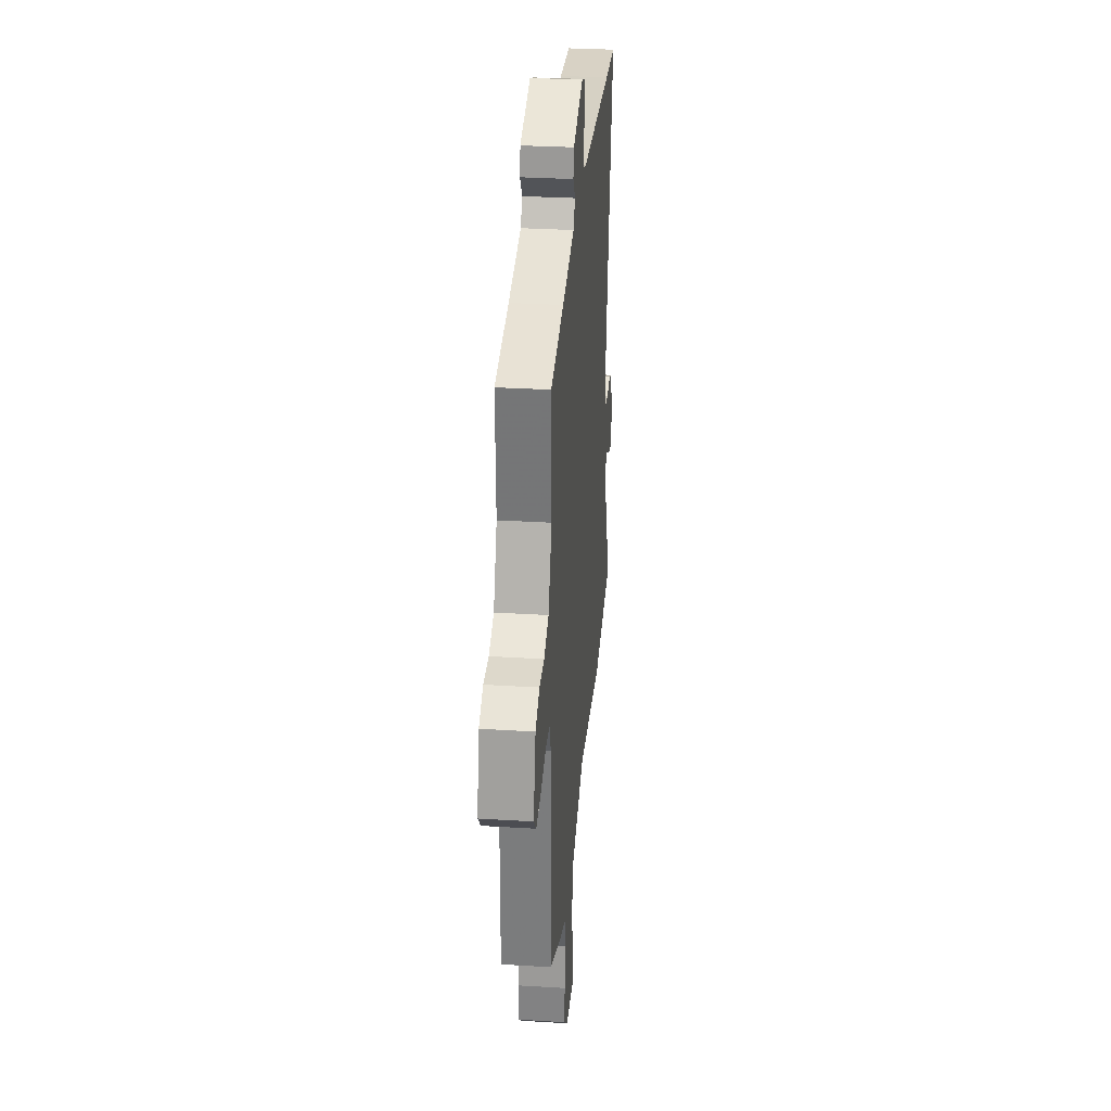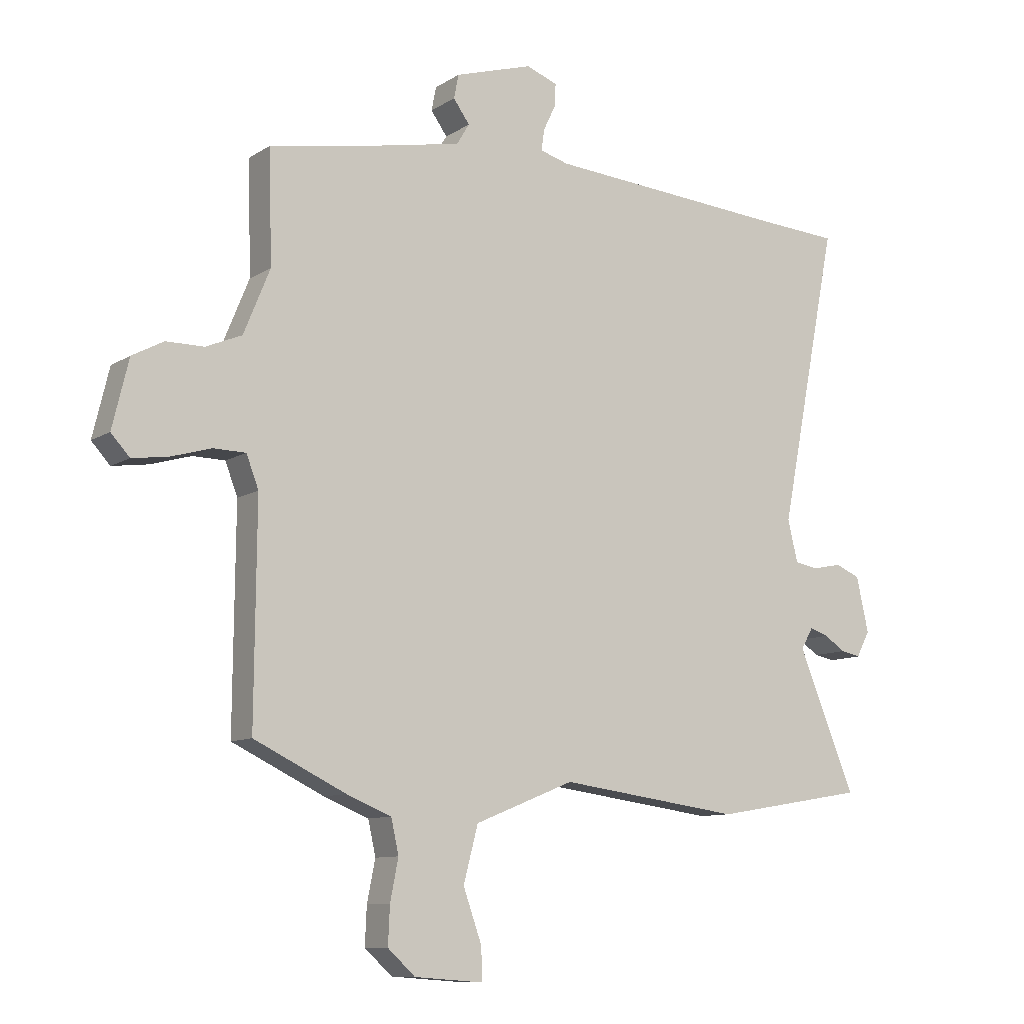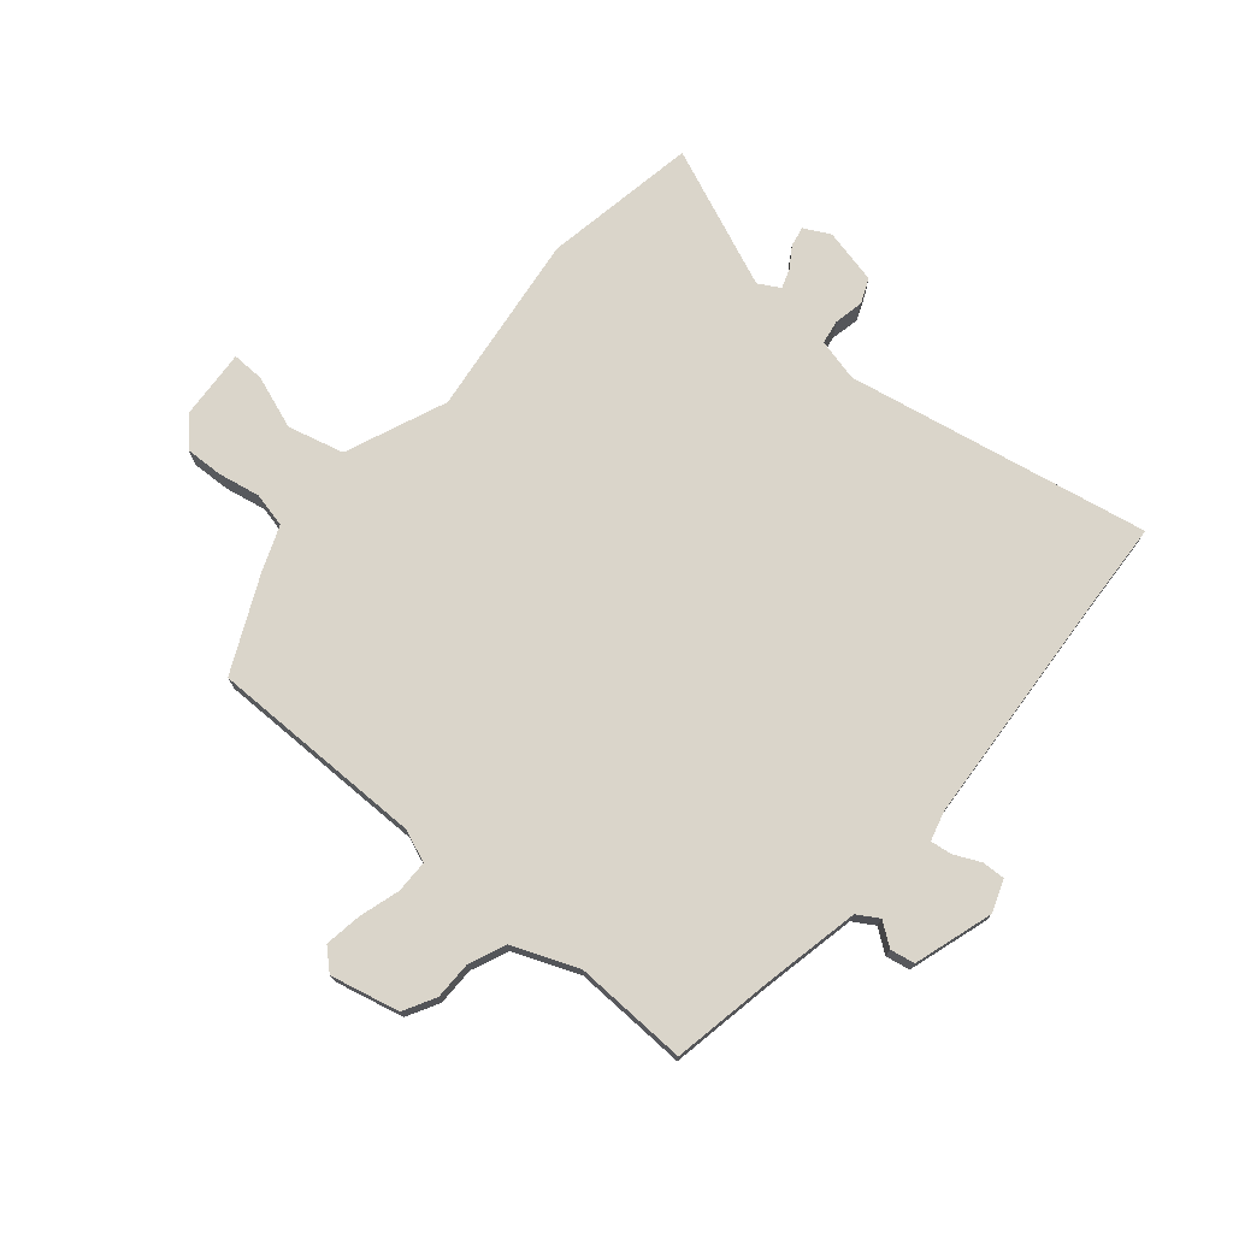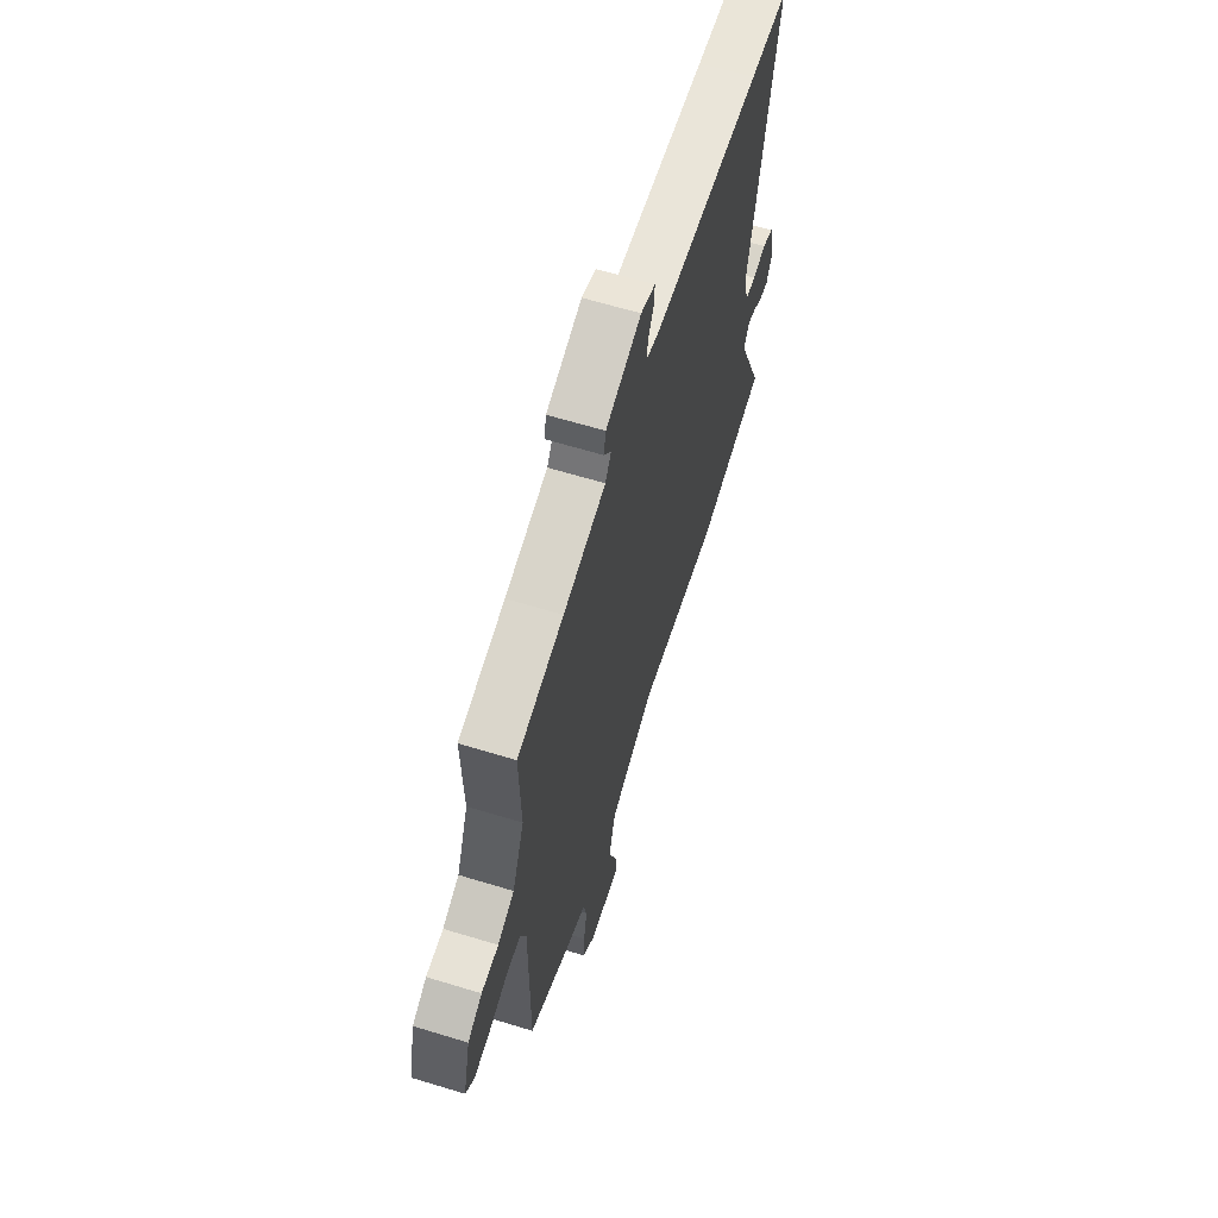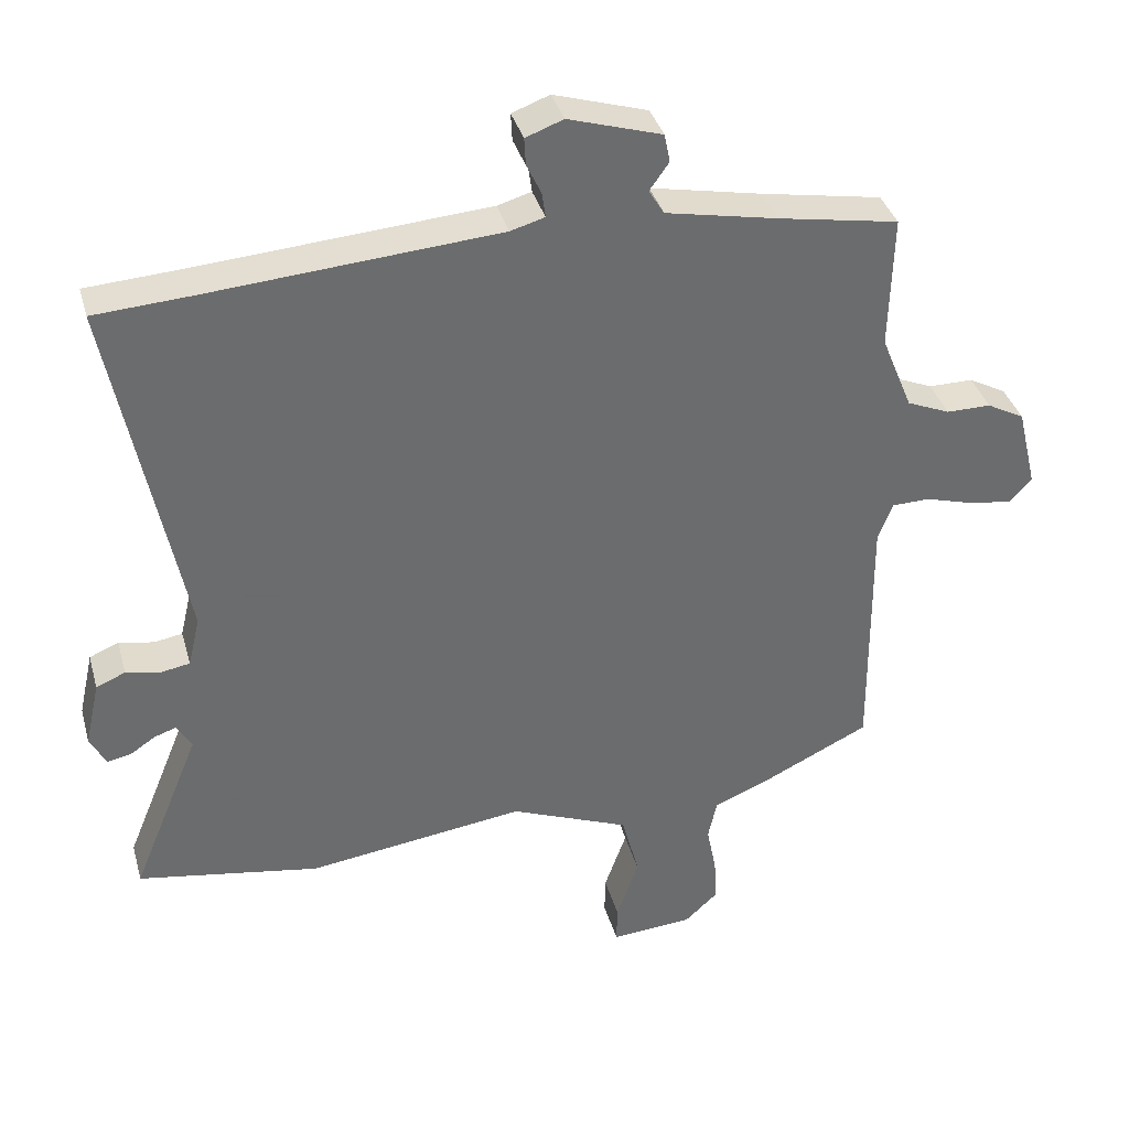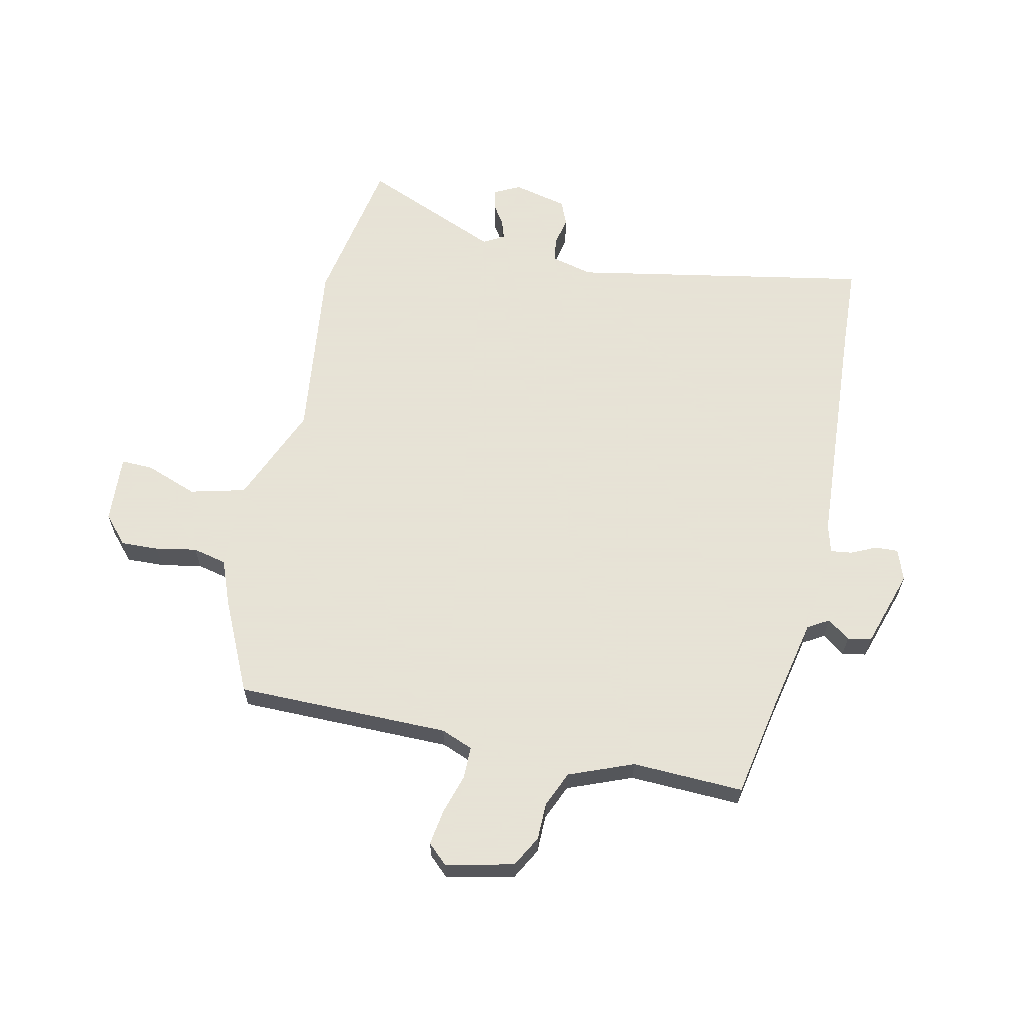
<metadata>
{"format":"obj","ext":"obj","renderer":"f3d","projection":"perspective","resolution":1024,"background":"white","views":[{"elev":31.2,"azim":-85.0,"up":"+Z"},{"elev":-9.9,"azim":-32.8,"up":"+Z"},{"elev":74.3,"azim":-49.3,"up":"+Y"},{"elev":63.2,"azim":-72.8,"up":"+Z"},{"elev":36.8,"azim":164.8,"up":"+Z"},{"elev":62.8,"azim":-77.1,"up":"+Y"}]}
</metadata>
<code>
v 0.632 0.07 -0.478
v 0.37 0.07 -0.522
v 0.057 0.07 -0.48
v -0.114 0.07 -0.549
v -0.139 0.07 -0.644
v -0.107 0.07 -0.734
v -0.106 0.07 -0.789
v -0.224 0.07 -0.78
v -0.271 0.07 -0.737
v -0.268 0.07 -0.672
v -0.254 0.07 -0.602
v -0.267 0.07 -0.543
v -0.344 0.07 -0.512
v -0.502 0.07 -0.436
v -0.499 0.07 -0.069
v -0.52 0.07 -0.014
v -0.575 0.07 -0.013
v -0.644 0.07 -0.033
v -0.706 0.07 -0.042
v -0.738 0.07 -0.007
v -0.71 0.07 0.109
v -0.656 0.07 0.138
v -0.592 0.07 0.138
v -0.53 0.07 0.164
v -0.485 0.07 0.274
v -0.49 0.07 0.466
v -0.316 0.07 0.497
v -0.156 0.07 0.529
v -0.134 0.07 0.565
v -0.162 0.07 0.604
v -0.154 0.07 0.645
v -0.02 0.07 0.686
v 0.034 0.07 0.666
v 0.032 0.07 0.627
v 0.011 0.07 0.583
v 0.006 0.07 0.547
v 0.055 0.07 0.533
v 0.467 0.07 0.502
v 0.61 0.07 0.493
v 0.509 0.07 -0.019
v 0.526 0.07 -0.091
v 0.567 0.07 -0.098
v 0.617 0.07 -0.088
v 0.659 0.07 -0.106
v 0.68 0.07 -0.2
v 0.657 0.07 -0.244
v 0.623 0.07 -0.237
v 0.587 0.07 -0.213
v 0.555 0.07 -0.202
v 0.534 0.07 -0.238
v 0.632 0 -0.478
v 0.37 0 -0.522
v 0.057 0 -0.48
v -0.114 0 -0.549
v -0.139 0 -0.644
v -0.107 0 -0.734
v -0.106 0 -0.789
v -0.224 0 -0.78
v -0.271 0 -0.737
v -0.268 0 -0.672
v -0.254 0 -0.602
v -0.267 0 -0.543
v -0.344 0 -0.512
v -0.502 0 -0.436
v -0.499 0 -0.069
v -0.52 0 -0.014
v -0.575 0 -0.013
v -0.644 0 -0.033
v -0.706 0 -0.042
v -0.738 0 -0.007
v -0.71 0 0.109
v -0.656 0 0.138
v -0.592 0 0.138
v -0.53 0 0.164
v -0.485 0 0.274
v -0.49 0 0.466
v -0.316 0 0.497
v -0.156 0 0.529
v -0.134 0 0.565
v -0.162 0 0.604
v -0.154 0 0.645
v -0.02 0 0.686
v 0.034 0 0.666
v 0.032 0 0.627
v 0.011 0 0.583
v 0.006 0 0.547
v 0.055 0 0.533
v 0.467 0 0.502
v 0.61 0 0.493
v 0.509 0 -0.019
v 0.526 0 -0.091
v 0.567 0 -0.098
v 0.617 0 -0.088
v 0.659 0 -0.106
v 0.68 0 -0.2
v 0.657 0 -0.244
v 0.623 0 -0.237
v 0.587 0 -0.213
v 0.555 0 -0.202
v 0.534 0 -0.238
f 45 46 47 48
f 45 48 49
f 42 43 44 45
f 41 42 45 49
f 38 39 40
f 37 38 40
f 36 37 40 41
f 32 33 34 35
f 32 35 36
f 29 30 31 32
f 28 29 32 36
f 27 28 36 41
f 25 26 27 41
f 20 21 22 23
f 20 23 24
f 17 18 19 20
f 16 17 20 24
f 15 16 24 25
f 12 13 14 15
f 8 9 10 11
f 6 7 8 11
f 5 6 11 12
f 4 5 12 15
f 50 1 2 3
f 25 41 49 50
f 15 25 50
f 3 4 15 50
f 98 97 96 95
f 99 98 95
f 95 94 93 92
f 99 95 92 91
f 90 89 88
f 90 88 87
f 91 90 87 86
f 85 84 83 82
f 86 85 82
f 82 81 80 79
f 86 82 79 78
f 91 86 78 77
f 91 77 76 75
f 73 72 71 70
f 74 73 70
f 70 69 68 67
f 74 70 67 66
f 75 74 66 65
f 65 64 63 62
f 61 60 59 58
f 61 58 57 56
f 62 61 56 55
f 65 62 55 54
f 53 52 51 100
f 100 99 91 75
f 100 75 65
f 100 65 54 53
f 1 51 52 2
f 2 52 53 3
f 3 53 54 4
f 4 54 55 5
f 5 55 56 6
f 6 56 57 7
f 7 57 58 8
f 8 58 59 9
f 9 59 60 10
f 10 60 61 11
f 11 61 62 12
f 12 62 63 13
f 13 63 64 14
f 14 64 65 15
f 15 65 66 16
f 16 66 67 17
f 17 67 68 18
f 18 68 69 19
f 19 69 70 20
f 20 70 71 21
f 21 71 72 22
f 22 72 73 23
f 23 73 74 24
f 24 74 75 25
f 25 75 76 26
f 26 76 77 27
f 27 77 78 28
f 28 78 79 29
f 29 79 80 30
f 30 80 81 31
f 31 81 82 32
f 32 82 83 33
f 33 83 84 34
f 34 84 85 35
f 35 85 86 36
f 36 86 87 37
f 37 87 88 38
f 38 88 89 39
f 39 89 90 40
f 40 90 91 41
f 41 91 92 42
f 42 92 93 43
f 43 93 94 44
f 44 94 95 45
f 45 95 96 46
f 46 96 97 47
f 47 97 98 48
f 48 98 99 49
f 49 99 100 50
f 50 100 51 1

</code>
